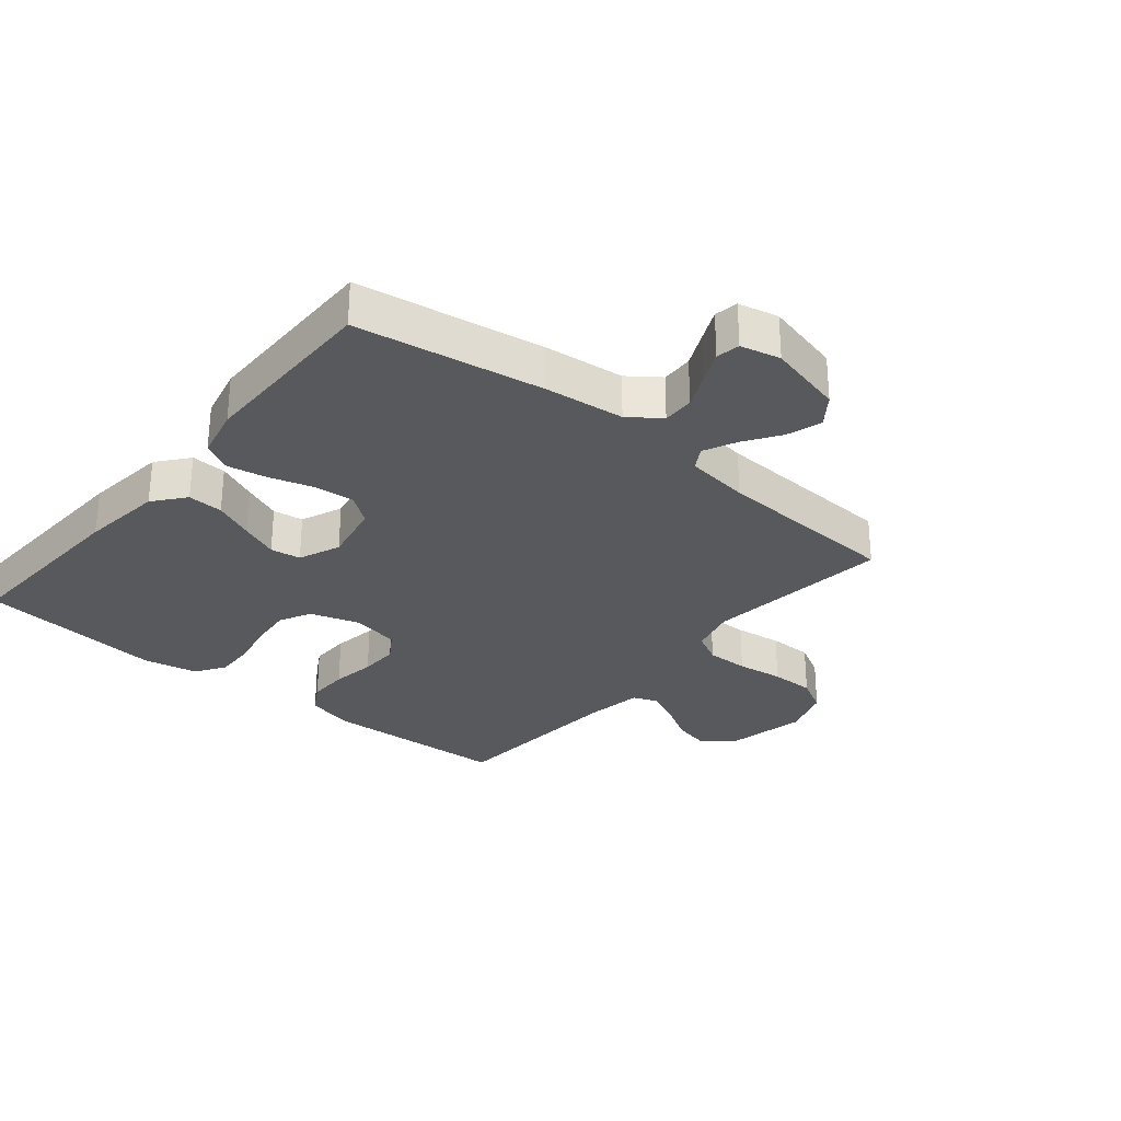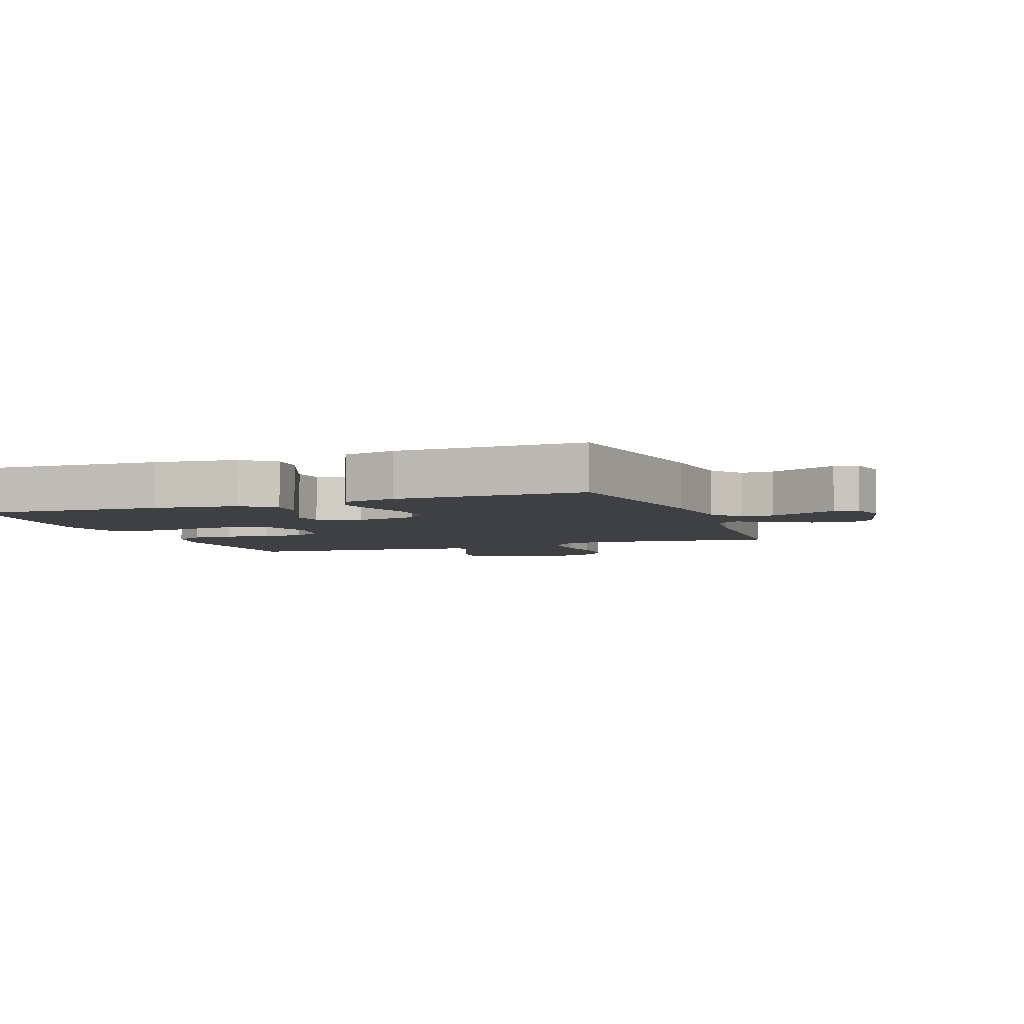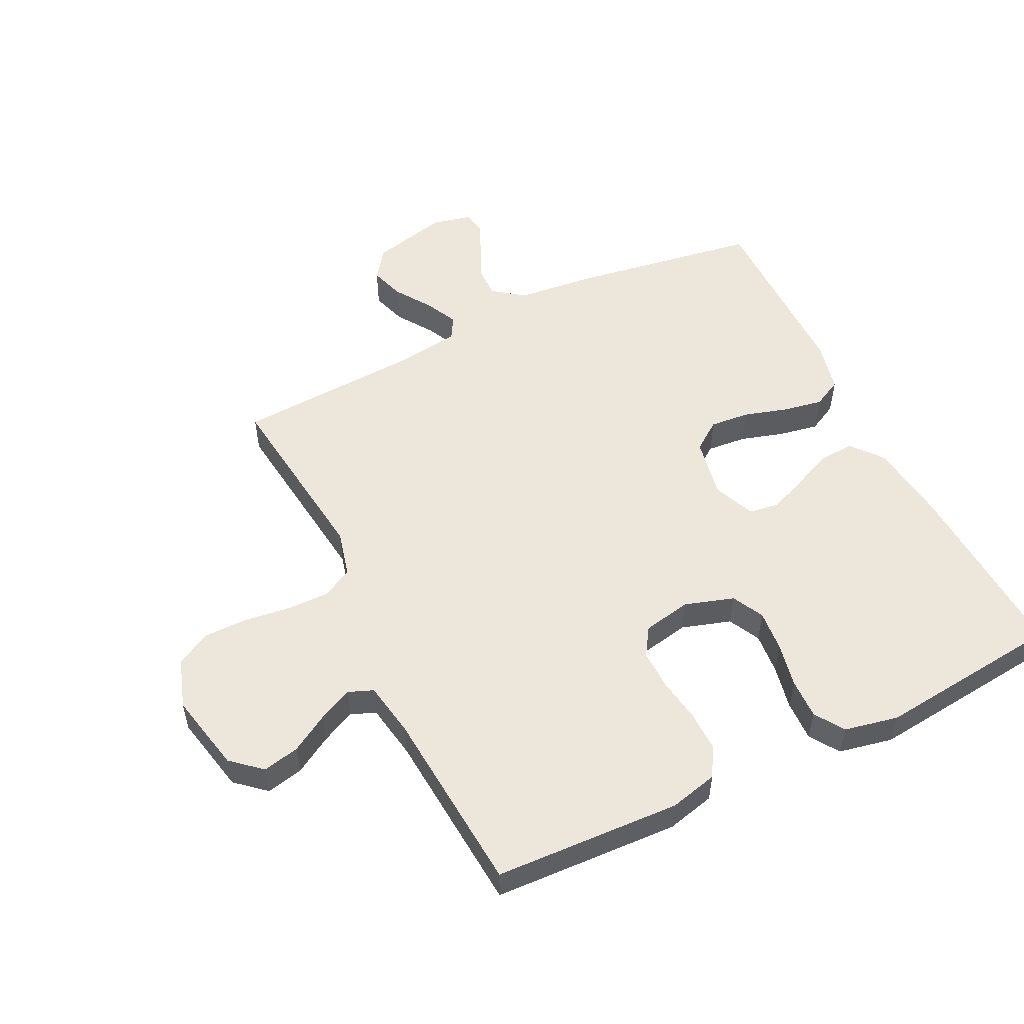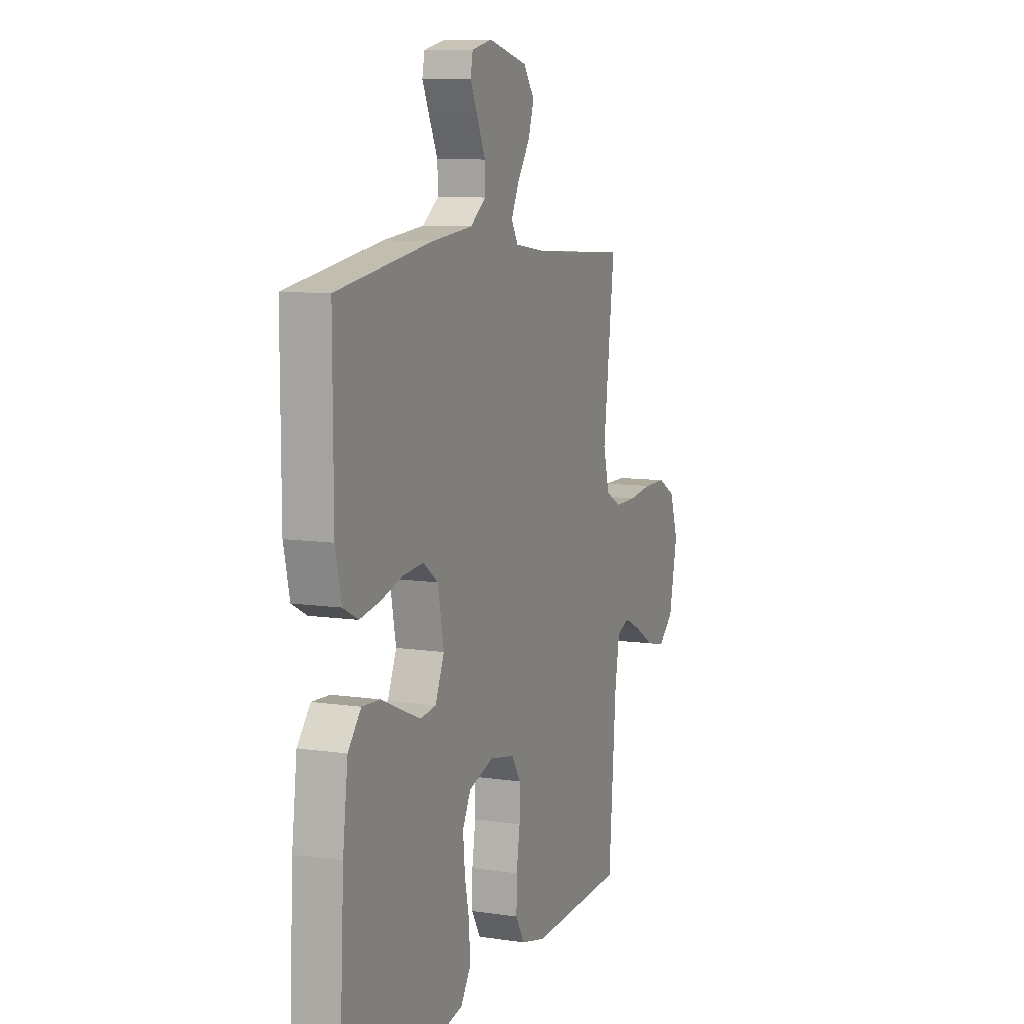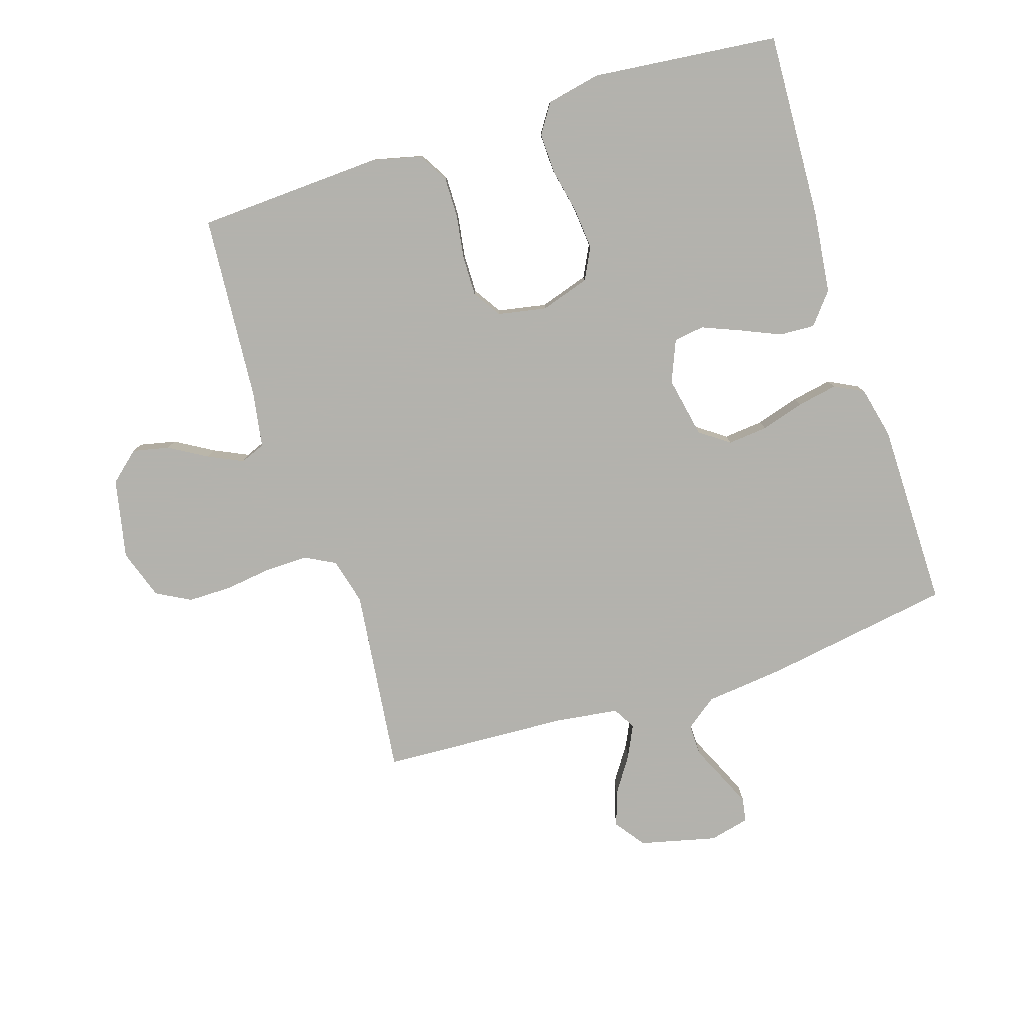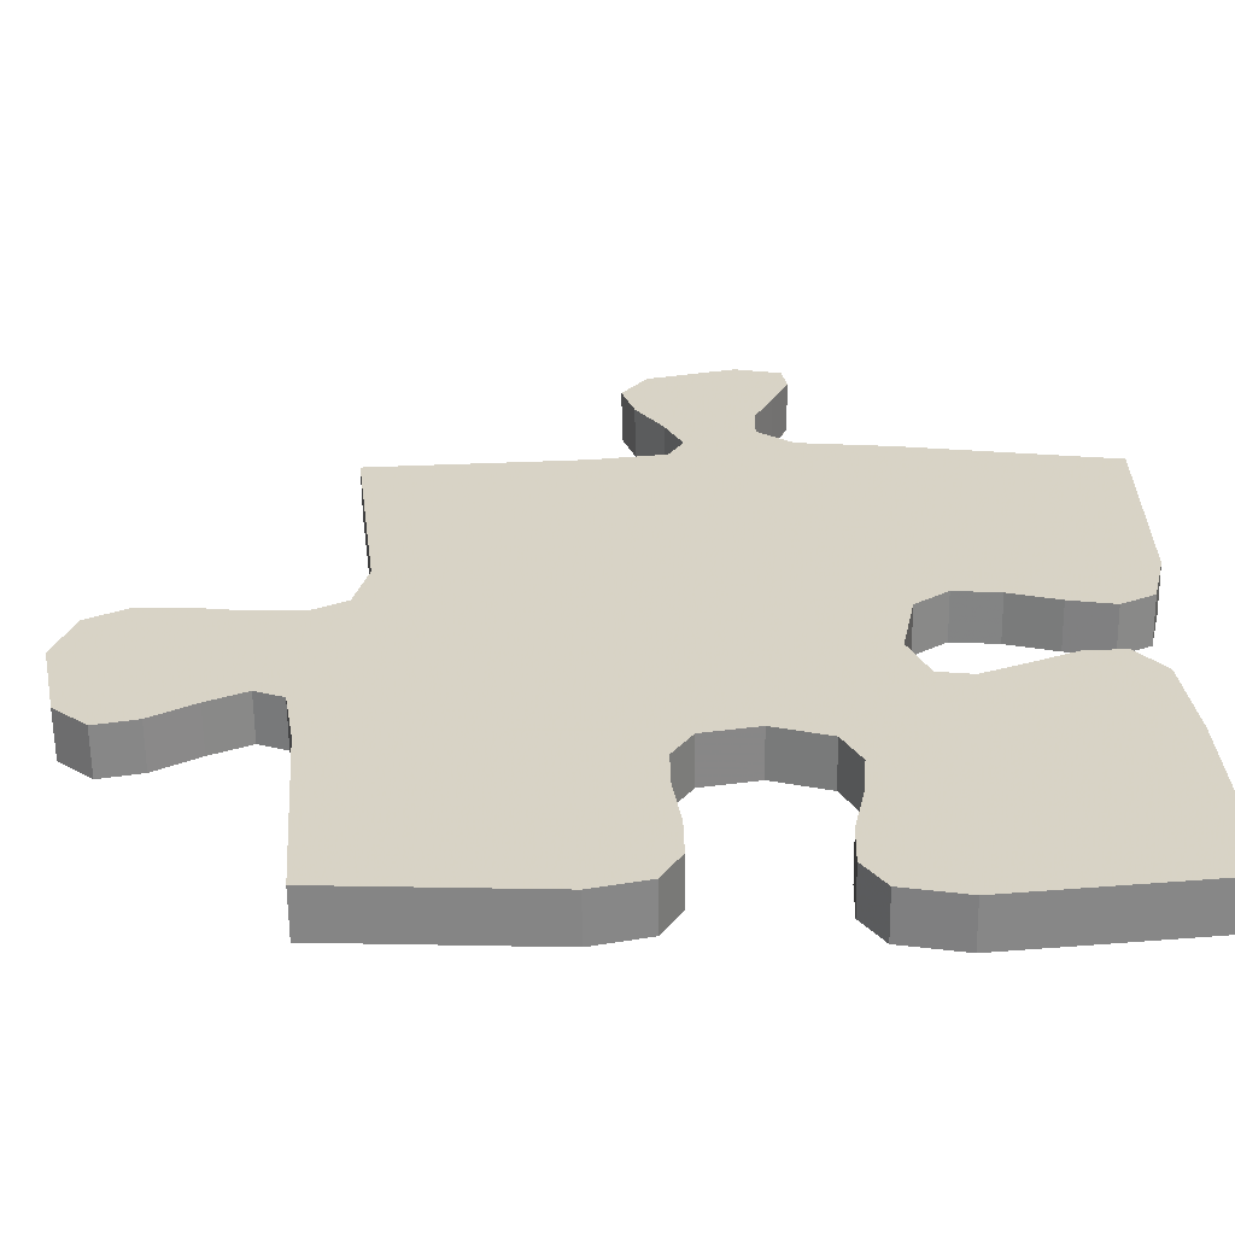
<metadata>
{"format":"obj","ext":"obj","renderer":"f3d","projection":"perspective","resolution":1024,"background":"white","views":[{"elev":-29.4,"azim":-39.5,"up":"+Y"},{"elev":-4.8,"azim":-69.7,"up":"+Y"},{"elev":53.2,"azim":153.8,"up":"+Y"},{"elev":8.9,"azim":-68.2,"up":"+Z"},{"elev":-79.4,"azim":-162.2,"up":"+Y"},{"elev":-62.1,"azim":-179.3,"up":"+Z"}]}
</metadata>
<code>
v 0.5 0.07 0.5
v 0.464 0.07 0.2
v 0.483 0.07 0.125
v 0.532 0.07 0.099
v 0.6 0.07 0.1
v 0.675 0.07 0.11
v 0.746 0.07 0.11
v 0.801 0.07 0.08
v 0.828 0.07 0
v 0.801 0.07 -0.128
v 0.753 0.07 -0.17
v 0.694 0.07 -0.157
v 0.633 0.07 -0.121
v 0.578 0.07 -0.095
v 0.538 0.07 -0.111
v 0.523 0.07 -0.2
v 0.5 0.07 -0.5
v 0.2 0.07 -0.514
v 0.122 0.07 -0.495
v 0.094 0.07 -0.447
v 0.095 0.07 -0.382
v 0.106 0.07 -0.311
v 0.107 0.07 -0.247
v 0.078 0.07 -0.202
v 0 0.07 -0.187
v -0.079 0.07 -0.212
v -0.105 0.07 -0.263
v -0.099 0.07 -0.33
v -0.084 0.07 -0.402
v -0.082 0.07 -0.467
v -0.113 0.07 -0.514
v -0.2 0.07 -0.532
v -0.5 0.07 -0.5
v -0.485 0.07 -0.2
v -0.469 0.07 -0.068
v -0.428 0.07 -0.018
v -0.371 0.07 -0.021
v -0.307 0.07 -0.049
v -0.246 0.07 -0.074
v -0.197 0.07 -0.067
v -0.169 0.07 0
v -0.188 0.07 0.098
v -0.235 0.07 0.132
v -0.299 0.07 0.126
v -0.369 0.07 0.105
v -0.433 0.07 0.093
v -0.48 0.07 0.117
v -0.499 0.07 0.2
v -0.5 0.07 0.5
v -0.2 0.07 0.548
v -0.071 0.07 0.562
v -0.021 0.07 0.599
v -0.022 0.07 0.65
v -0.048 0.07 0.706
v -0.071 0.07 0.757
v -0.064 0.07 0.795
v 0 0.07 0.81
v 0.123 0.07 0.78
v 0.158 0.07 0.732
v 0.14 0.07 0.676
v 0.101 0.07 0.618
v 0.076 0.07 0.566
v 0.097 0.07 0.53
v 0.2 0.07 0.516
v 0.5 0 0.5
v 0.464 0 0.2
v 0.483 0 0.125
v 0.532 0 0.099
v 0.6 0 0.1
v 0.675 0 0.11
v 0.746 0 0.11
v 0.801 0 0.08
v 0.828 0 0
v 0.801 0 -0.128
v 0.753 0 -0.17
v 0.694 0 -0.157
v 0.633 0 -0.121
v 0.578 0 -0.095
v 0.538 0 -0.111
v 0.523 0 -0.2
v 0.5 0 -0.5
v 0.2 0 -0.514
v 0.122 0 -0.495
v 0.094 0 -0.447
v 0.095 0 -0.382
v 0.106 0 -0.311
v 0.107 0 -0.247
v 0.078 0 -0.202
v 0 0 -0.187
v -0.079 0 -0.212
v -0.105 0 -0.263
v -0.099 0 -0.33
v -0.084 0 -0.402
v -0.082 0 -0.467
v -0.113 0 -0.514
v -0.2 0 -0.532
v -0.5 0 -0.5
v -0.485 0 -0.2
v -0.469 0 -0.068
v -0.428 0 -0.018
v -0.371 0 -0.021
v -0.307 0 -0.049
v -0.246 0 -0.074
v -0.197 0 -0.067
v -0.169 0 0
v -0.188 0 0.098
v -0.235 0 0.132
v -0.299 0 0.126
v -0.369 0 0.105
v -0.433 0 0.093
v -0.48 0 0.117
v -0.499 0 0.2
v -0.5 0 0.5
v -0.2 0 0.548
v -0.071 0 0.562
v -0.021 0 0.599
v -0.022 0 0.65
v -0.048 0 0.706
v -0.071 0 0.757
v -0.064 0 0.795
v 0 0 0.81
v 0.123 0 0.78
v 0.158 0 0.732
v 0.14 0 0.676
v 0.101 0 0.618
v 0.076 0 0.566
v 0.097 0 0.53
v 0.2 0 0.516
f 59 60 61
f 58 59 61
f 57 58 61
f 56 57 61
f 55 56 61
f 54 55 61
f 53 54 61
f 52 53 61 62
f 51 52 62 63
f 50 51 63
f 49 50 63
f 48 49 63
f 47 48 63
f 46 47 63
f 45 46 63
f 44 45 63
f 36 37 38
f 35 36 38
f 34 35 38
f 33 34 38
f 32 33 38
f 31 32 38
f 30 31 38
f 29 30 38
f 28 29 38
f 27 28 38 39
f 26 27 39 40
f 20 21 22
f 19 20 22
f 18 19 22
f 17 18 22
f 16 17 22
f 15 16 22 23
f 14 15 23 24
f 11 12 13
f 10 11 13
f 9 10 13
f 8 9 13
f 7 8 13
f 6 7 13
f 5 6 13
f 4 5 13 14
f 14 24 25
f 4 14 25
f 3 4 25
f 64 1 2
f 63 64 2
f 44 63 2
f 43 44 2
f 42 43 2 3
f 3 25 26
f 42 3 26
f 41 42 26
f 26 40 41
f 125 124 123
f 125 123 122
f 125 122 121
f 125 121 120
f 125 120 119
f 125 119 118
f 125 118 117
f 126 125 117 116
f 127 126 116 115
f 127 115 114
f 127 114 113
f 127 113 112
f 127 112 111
f 127 111 110
f 127 110 109
f 127 109 108
f 102 101 100
f 102 100 99
f 102 99 98
f 102 98 97
f 102 97 96
f 102 96 95
f 102 95 94
f 102 94 93
f 102 93 92
f 103 102 92 91
f 104 103 91 90
f 86 85 84
f 86 84 83
f 86 83 82
f 86 82 81
f 86 81 80
f 87 86 80 79
f 88 87 79 78
f 77 76 75
f 77 75 74
f 77 74 73
f 77 73 72
f 77 72 71
f 77 71 70
f 77 70 69
f 78 77 69 68
f 89 88 78
f 89 78 68
f 89 68 67
f 66 65 128
f 66 128 127
f 66 127 108
f 66 108 107
f 67 66 107 106
f 90 89 67
f 90 67 106
f 90 106 105
f 105 104 90
f 1 65 66 2
f 2 66 67 3
f 3 67 68 4
f 4 68 69 5
f 5 69 70 6
f 6 70 71 7
f 7 71 72 8
f 8 72 73 9
f 9 73 74 10
f 10 74 75 11
f 11 75 76 12
f 12 76 77 13
f 13 77 78 14
f 14 78 79 15
f 15 79 80 16
f 16 80 81 17
f 17 81 82 18
f 18 82 83 19
f 19 83 84 20
f 20 84 85 21
f 21 85 86 22
f 22 86 87 23
f 23 87 88 24
f 24 88 89 25
f 25 89 90 26
f 26 90 91 27
f 27 91 92 28
f 28 92 93 29
f 29 93 94 30
f 30 94 95 31
f 31 95 96 32
f 32 96 97 33
f 33 97 98 34
f 34 98 99 35
f 35 99 100 36
f 36 100 101 37
f 37 101 102 38
f 38 102 103 39
f 39 103 104 40
f 40 104 105 41
f 41 105 106 42
f 42 106 107 43
f 43 107 108 44
f 44 108 109 45
f 45 109 110 46
f 46 110 111 47
f 47 111 112 48
f 48 112 113 49
f 49 113 114 50
f 50 114 115 51
f 51 115 116 52
f 52 116 117 53
f 53 117 118 54
f 54 118 119 55
f 55 119 120 56
f 56 120 121 57
f 57 121 122 58
f 58 122 123 59
f 59 123 124 60
f 60 124 125 61
f 61 125 126 62
f 62 126 127 63
f 63 127 128 64
f 64 128 65 1

</code>
